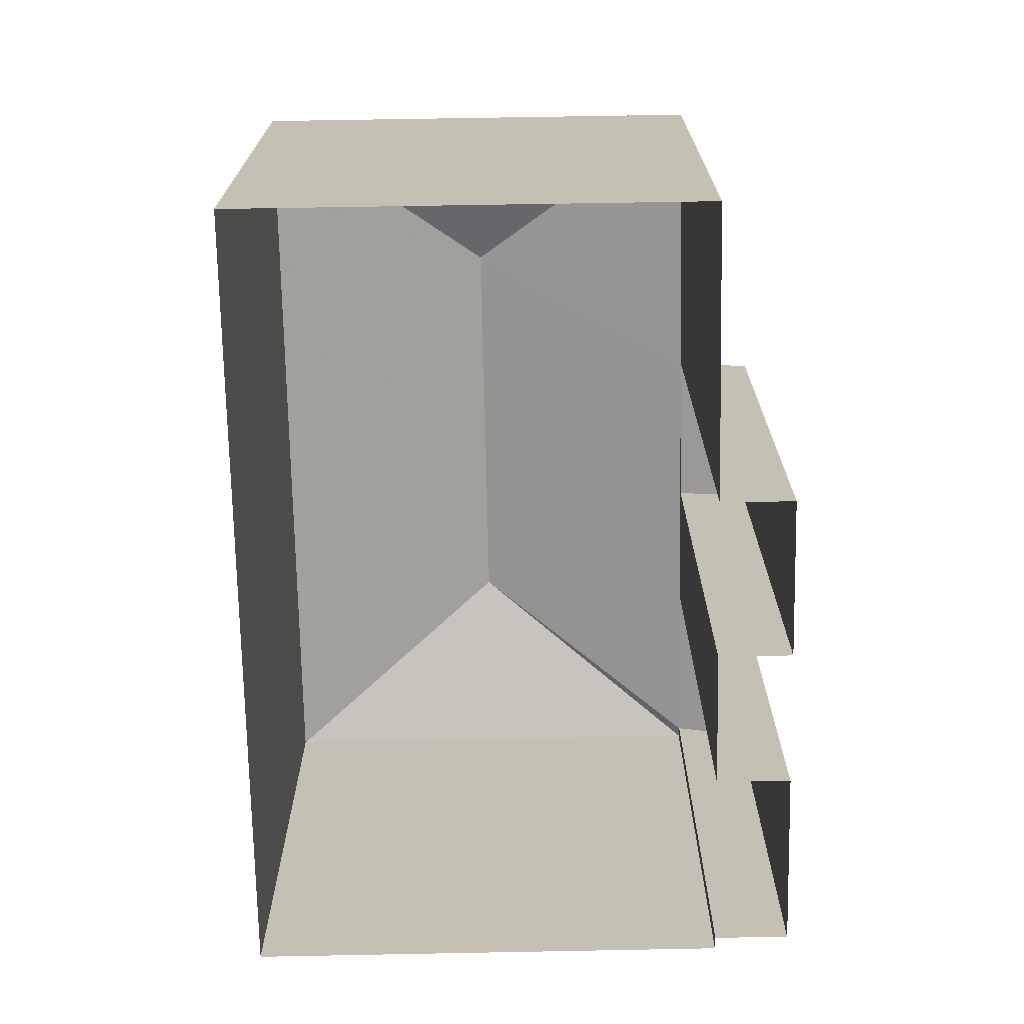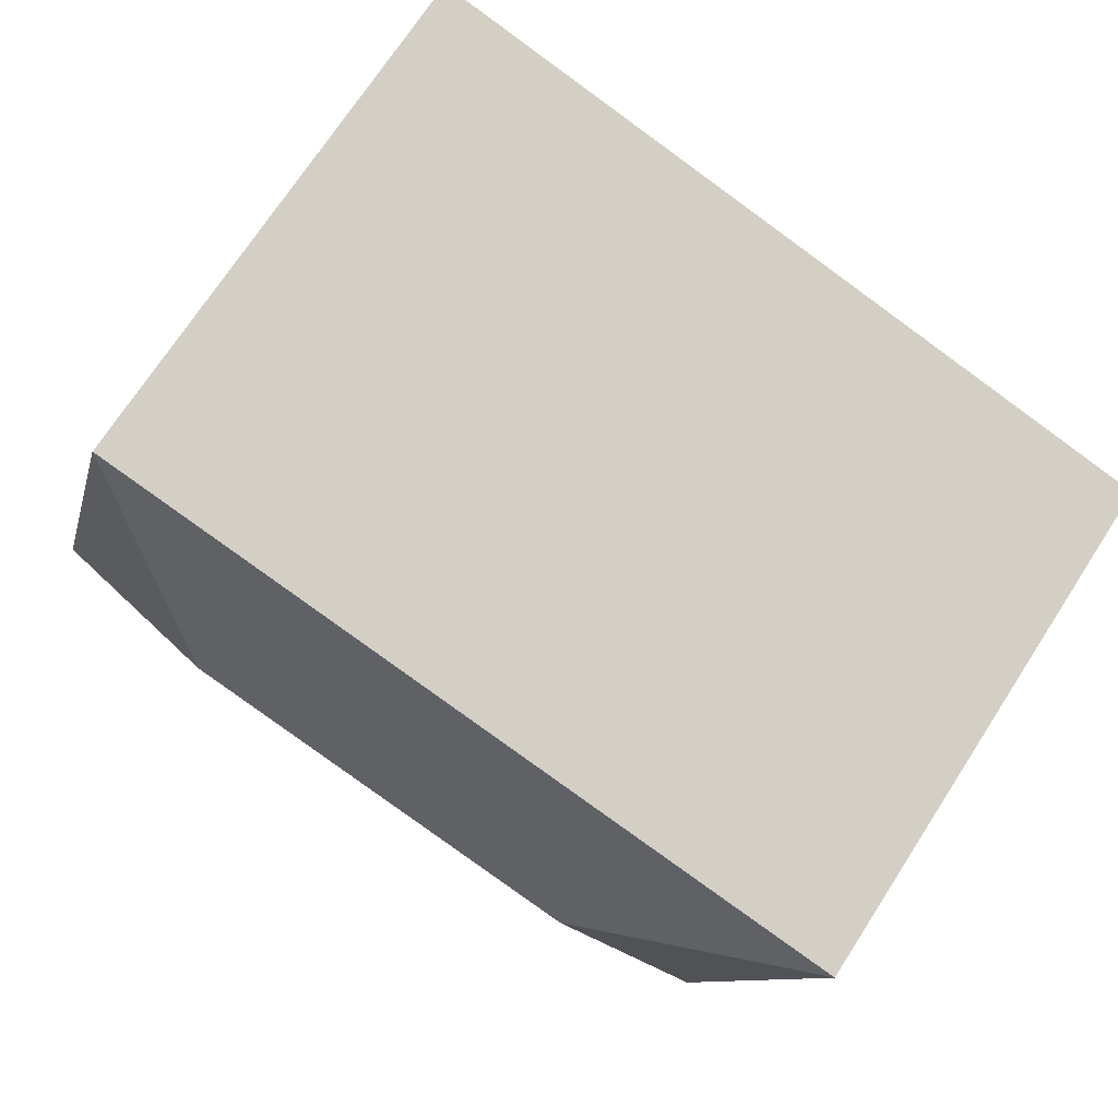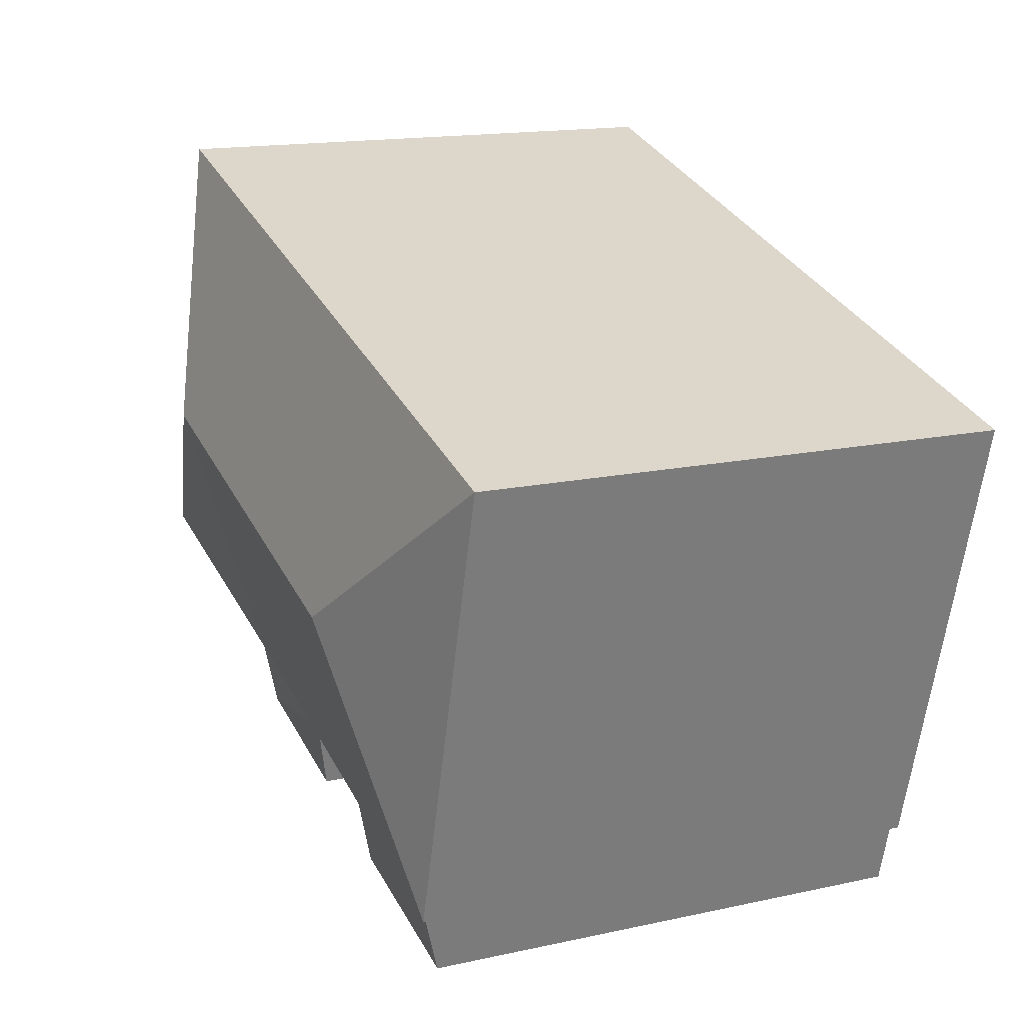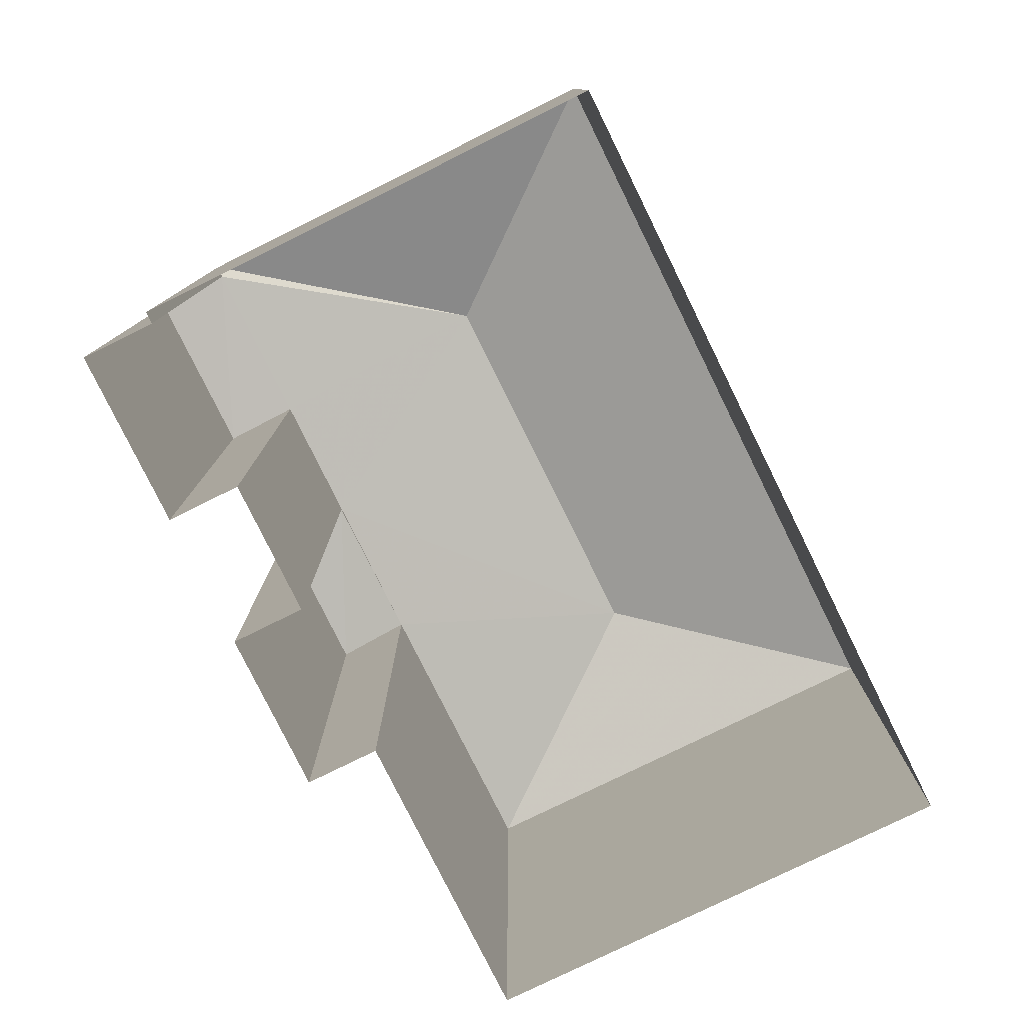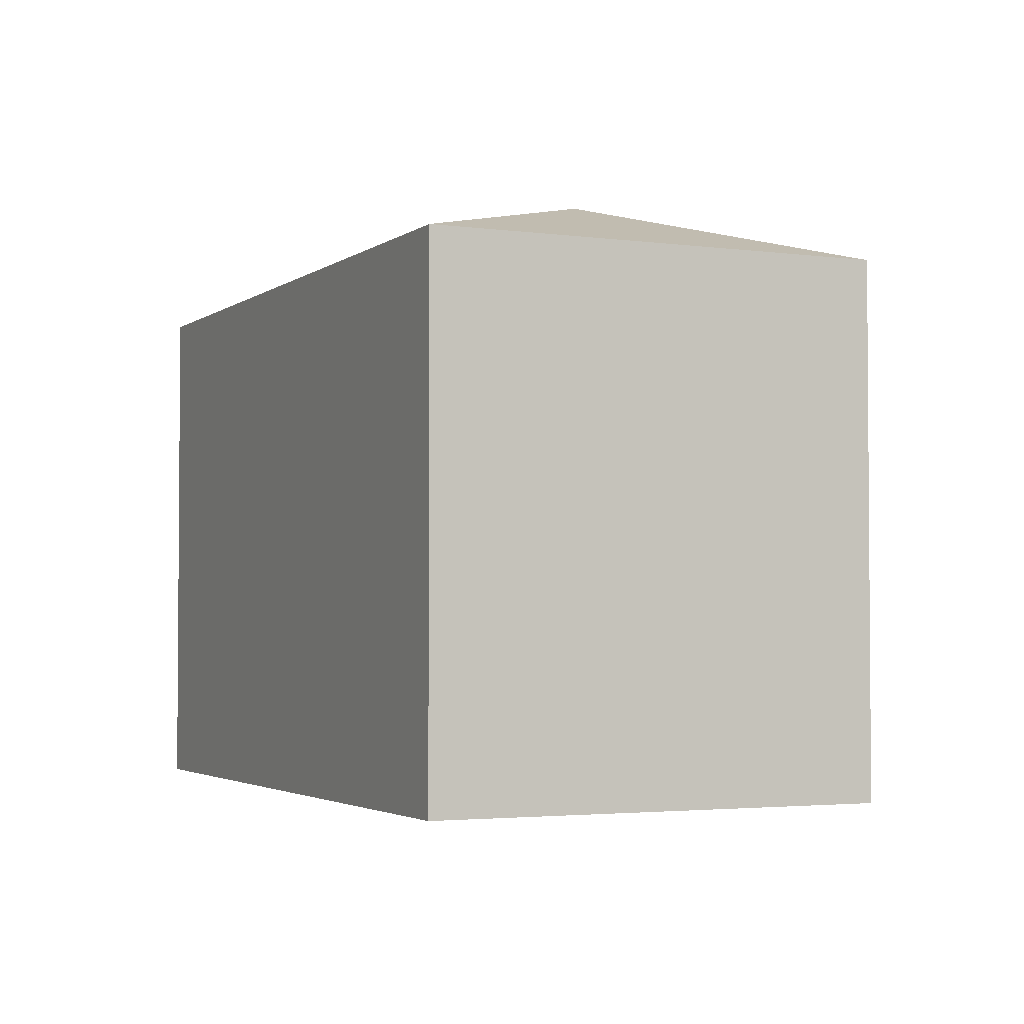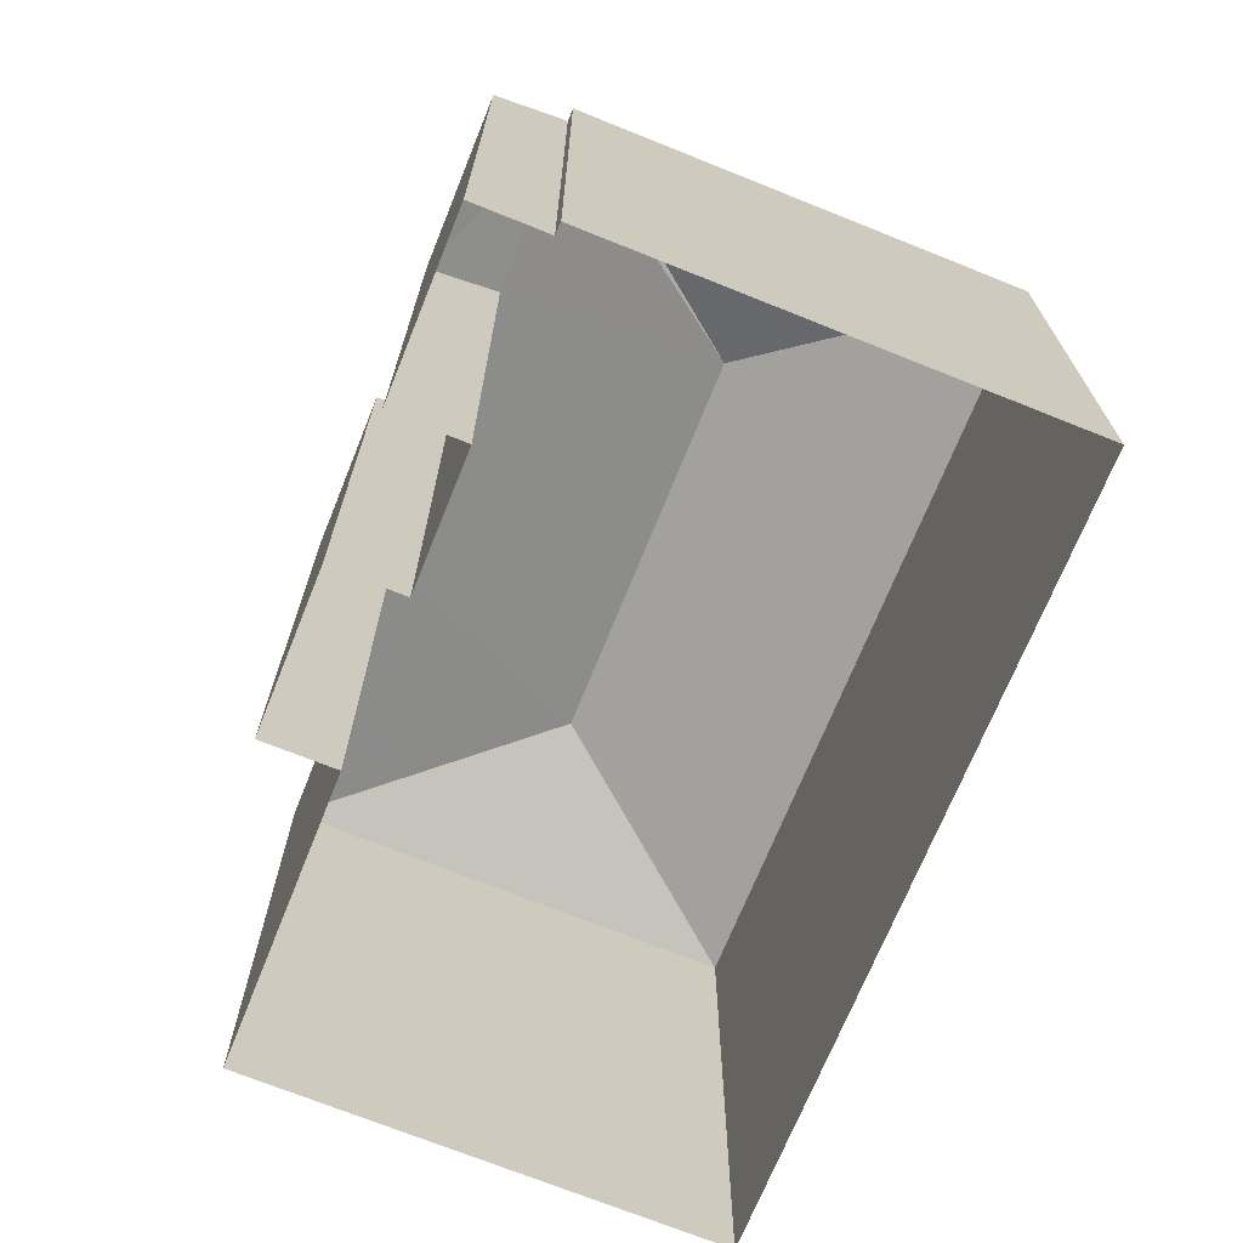
<metadata>
{"format":"obj","ext":"obj","renderer":"f3d","projection":"perspective","resolution":1024,"background":"white","views":[{"elev":-71.5,"azim":-104.3,"up":"+Z"},{"elev":71.4,"azim":32.9,"up":"+Y"},{"elev":15.7,"azim":65.3,"up":"+Y"},{"elev":-79.2,"azim":100.8,"up":"+Z"},{"elev":-2.8,"azim":-130.3,"up":"+Z"},{"elev":-70.3,"azim":52.6,"up":"+Z"}]}
</metadata>
<code>
v 1.733e+04 6628 28.44
v 1.733e+04 6628 15.29
v 1.733e+04 6628 28.57
v 1.733e+04 6628 15.29
v 1.732e+04 6630 28.43
v 1.733e+04 6629 15.29
v 1.733e+04 6629 28.43
v 1.732e+04 6630 15.29
v 1.731e+04 6633 15.29
v 1.732e+04 6631 15.29
v 1.732e+04 6631 28.44
v 1.731e+04 6633 28.56
v 1.732e+04 6628 27.92
v 1.732e+04 6630 28.3
v 1.732e+04 6628 15.29
v 1.732e+04 6629 15.29
v 1.732e+04 6629 27.94
v 1.732e+04 6644 15.29
v 1.732e+04 6644 28.57
v 1.734e+04 6639 15.29
v 1.734e+04 6639 28.57
v 1.733e+04 6626 27.89
v 1.733e+04 6626 15.29
v 1.733e+04 6627 15.29
v 1.733e+04 6627 27.95
v 1.733e+04 6634 30.11
v 1.732e+04 6637 30.11
f 1 2 3
f 1 4 2
f 5 6 7
f 5 8 6
f 9 10 11
f 12 9 11
f 13 8 14
f 13 15 8
f 16 15 13
f 17 16 13
f 10 16 17
f 11 10 17
f 18 9 12
f 19 18 12
f 3 20 21
f 3 2 20
f 22 4 1
f 22 23 4
f 24 23 22
f 25 24 22
f 6 24 25
f 7 6 25
f 21 18 19
f 21 20 18
f 26 27 5
f 1 3 26
f 7 1 26
f 7 26 5
f 5 27 11
f 27 12 11
f 14 11 17
f 14 5 11
f 13 14 17
f 12 27 19
f 3 21 26
f 1 25 22
f 1 7 25
f 19 26 21
f 19 27 26

</code>
